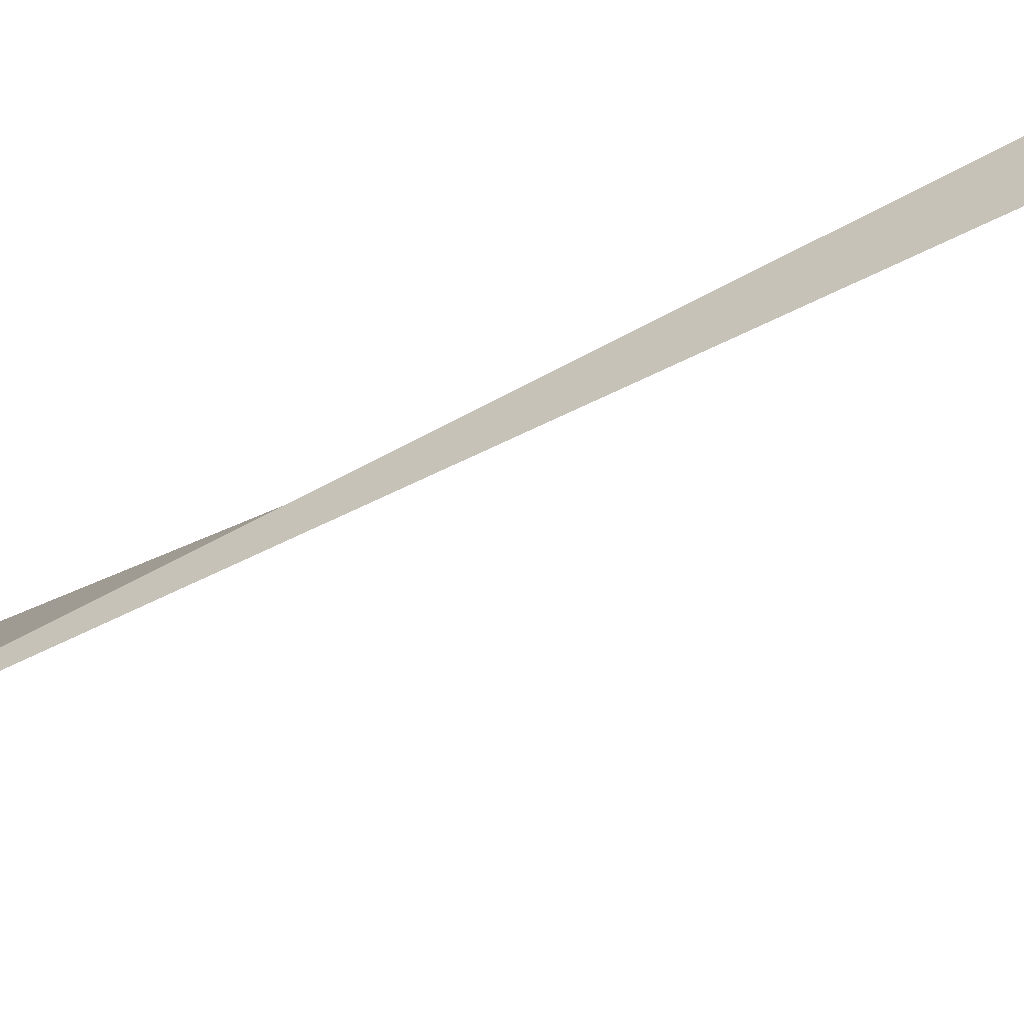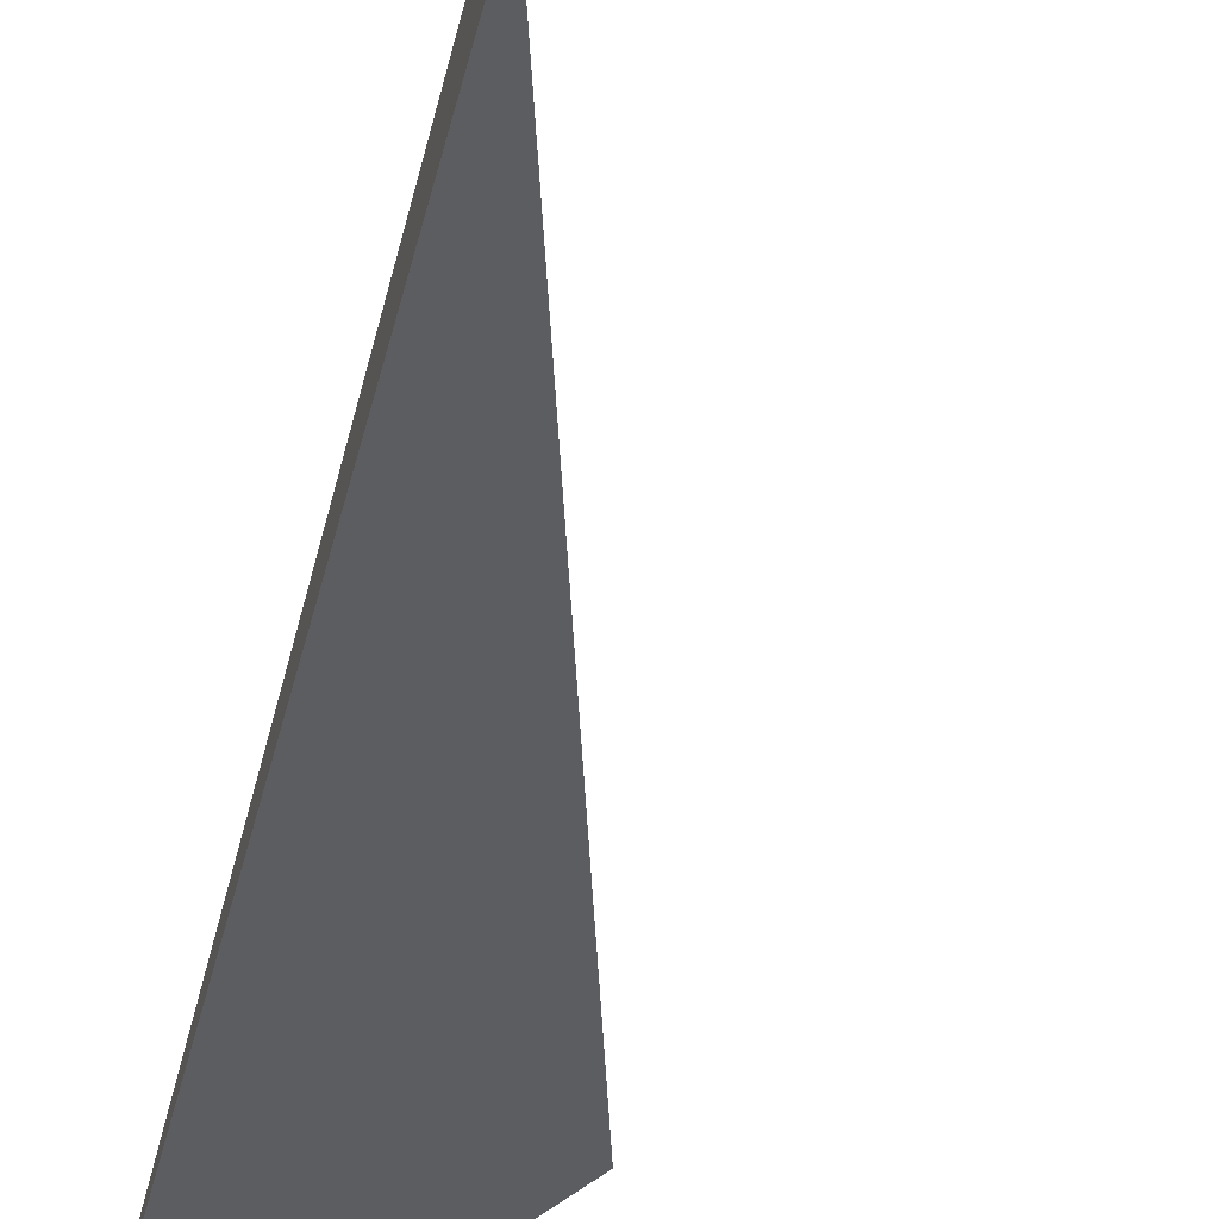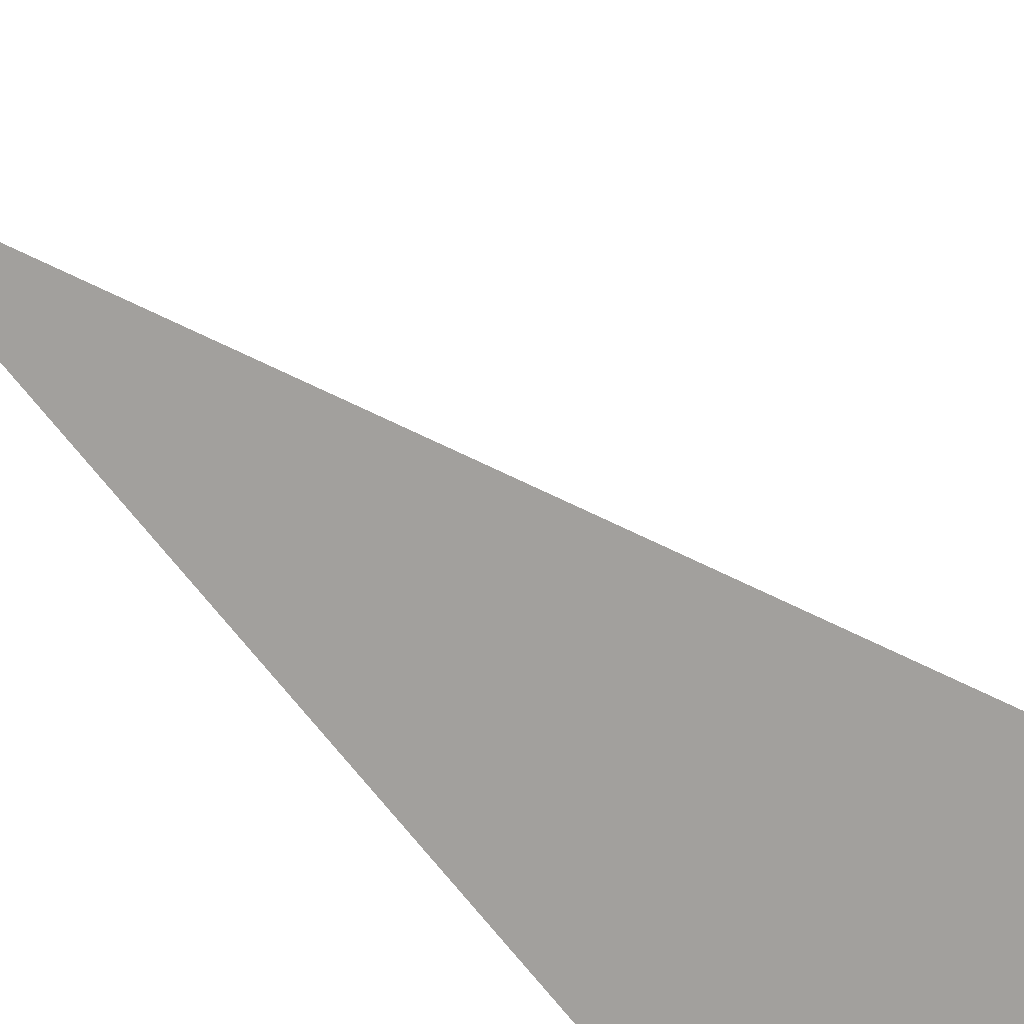
<metadata>
{"format":"obj","ext":"obj","renderer":"f3d","projection":"perspective","resolution":1024,"background":"white","views":[{"elev":-30.7,"azim":117.8,"up":"+Z"},{"elev":-43.4,"azim":161.2,"up":"+Z"},{"elev":-42.2,"azim":-152.8,"up":"+Z"}]}
</metadata>
<code>
v 264.3 294.6 58.03
v 264.5 295.1 57.99
v 264.5 294.5 57.79
v 264.3 291.7 57.45
v 263.4 291.8 58.23
v 264.1 288.9 58.04
v 263.7 289 58.36
v 264.1 288.4 58.36
v 265.6 297.3 57.81
v 266.1 298.3 57.72
v 266 297.2 57.28
v 265.8 294.4 56.73
v 265.6 291.6 56.73
v 265.4 288.8 57.31
v 265.4 287.1 58.36
v 267.1 300 57.57
v 267.7 300.8 57.49
v 267.6 299.9 57.06
v 267.4 297.1 56.36
v 267.2 294.2 56.18
v 267 291.5 56.31
v 266.8 288.7 56.81
v 266.4 286 58.35
v 266.7 286 58.19
v 266.7 285.8 58.34
v 269.2 302.5 57.31
v 269 299.8 56.25
v 268.7 296.9 55.91
v 268.5 294.1 55.89
v 268.3 291.3 56.07
v 268.1 288.6 56.55
v 268 285.8 57.73
v 268 285.1 58.29
v 269.5 302.6 57.28
v 270.6 303.1 57.18
v 270.6 302.5 56.81
v 270.3 299.6 55.92
v 270.1 296.8 55.69
v 269.9 294 55.73
v 269.7 291.2 55.95
v 269.5 288.5 56.45
v 269.4 285.7 57.63
v 269.4 285 58.21
v 272 303 57.1
v 272 302.4 56.73
v 271.7 299.5 55.84
v 271.5 296.7 55.62
v 271.3 293.9 55.67
v 271.1 291.1 55.92
v 270.9 288.4 56.48
v 270.8 285.6 57.87
v 270.8 285.4 58.11
v 273.1 302.3 57.07
v 273.4 302.1 57.06
v 273.1 299.5 56.03
v 272.9 296.6 55.69
v 272.7 293.8 55.7
v 272.5 291 55.97
v 272.3 288.3 56.67
v 271.2 285.6 58.07
v 272.2 286.2 57.97
v 274.6 300.2 57.09
v 274.5 299.4 56.69
v 274.3 296.6 56
v 274.1 293.7 55.86
v 273.9 291 56.09
v 273.7 288.2 56.92
v 273.7 286.9 57.85
v 275 299.4 57.11
v 275.8 297.4 57.16
v 275.7 296.5 56.79
v 275.5 293.7 56.28
v 275.3 290.9 56.4
v 275.1 288.1 57.33
v 275.1 287.6 57.72
v 276.1 296.5 57.19
v 276.9 293.6 57.29
v 276.9 293.2 57.31
v 276.7 290.8 57.2
v 275.7 288.1 57.66
v 276.7 290 57.5
v 276.9 290.8 57.44
v 262 297.8 62.41
v 262.3 299.8 62.29
v 262.2 297.7 62
v 262 295 62.33
v 261.9 295 62.56
v 262 294.5 62.59
v 263.5 303.3 62.03
v 264.1 304.5 61.93
v 263.9 303.2 61.41
v 263.7 300.4 60.69
v 262.5 300.6 62.23
v 263.5 297.6 60.31
v 263.2 294.7 60.03
v 262.6 292.1 62.67
v 263.1 292 60.48
v 263.1 291.3 62.68
v 264.8 306 61.8
v 265.7 307.9 61.65
v 265.5 305.9 60.91
v 265.3 303.1 60.19
v 265 300.2 59.64
v 264.8 297.4 58.95
v 264.2 289 59.89
v 264.4 290 62.67
v 267.1 311.4 61.37
v 267.4 312 61.33
v 267.3 311.4 61.08
v 267.1 308.6 60.36
v 266 308.7 61.58
v 266.8 305.7 59.84
v 266.6 302.9 59.31
v 266.3 300.1 58.52
v 265.3 289.1 62.66
v 265.7 288.8 62.65
v 268.7 314.1 61.13
v 268.9 314.4 61.1
v 268.9 314.1 60.92
v 268.6 311.3 60.01
v 268.4 308.4 59.59
v 268.2 305.6 59.18
v 267.9 302.8 58.42
v 266.7 286 58.72
v 267.1 288 62.61
v 270.3 314.8 61
v 270.3 314 60.56
v 270 311.1 59.65
v 269.8 308.3 59.23
v 269.5 305.5 58.7
v 269.2 302.6 57.4
v 268.4 287.7 62.54
v 268.1 285.9 59.58
v 271.7 314.1 60.95
v 271.7 313.9 60.81
v 271.4 311 59.64
v 271.1 308.2 59.09
v 270.9 305.4 58.43
v 269.8 287.5 62.47
v 269.5 285.8 59.59
v 271.9 313.9 60.94
v 273 312.9 60.93
v 272.8 311 59.92
v 272.5 308.1 59.14
v 272.3 305.3 58.39
v 271.2 287.3 62.39
v 270.8 285.7 58.76
v 274.3 311.6 60.92
v 274.2 310.9 60.5
v 273.9 308 59.37
v 273.7 305.2 58.59
v 273.4 302.3 57.18
v 272.6 287.2 62.31
v 274.8 310.9 60.92
v 275.5 310 60.92
v 275.3 308 59.86
v 275.1 305.1 59
v 274.8 302.3 58.08
v 273.9 287.2 62.23
v 276.8 308.4 60.93
v 276.8 307.9 60.65
v 276.5 305 59.53
v 276.2 302.2 58.82
v 276 299.4 57.99
v 275.3 287.2 62.14
v 277.1 307.9 60.94
v 278.1 306.1 60.97
v 277.9 305 60.4
v 277.7 302.1 59.5
v 277.4 299.3 58.91
v 277.2 296.5 58.25
v 276.9 293.6 57.36
v 276.7 288.2 59.82
v 276.7 287.5 62.03
v 278.6 305 61
v 279.2 303.3 61.05
v 279.1 302.1 60.49
v 278.9 299.3 59.71
v 278.6 296.4 59.31
v 278.4 293.6 59.13
v 278.2 290.8 59.55
v 277.9 288.2 61.93
v 278.2 288.5 61.89
v 279.7 302.1 61.08
v 280.4 299.8 61.16
v 280.3 299.2 60.95
v 280.1 296.4 60.45
v 279.9 293.6 60.68
v 279.7 290.9 61.67
v 279.8 291.2 61.65
v 280.5 299.2 61.18
v 280.8 296.4 61.31
v 280.4 293.6 61.48
v 260.8 295.3 67.02
v 260.9 295.7 67
v 260.9 295.3 66.78
v 260.7 292.5 66.39
v 260.4 292.5 67.2
v 260.5 289.7 66.82
v 260.2 289.7 67.35
v 260.4 287.9 67.44
v 262.5 300.8 66.63
v 262.7 301.4 66.59
v 262.5 300.6 63.65
v 261.6 298.1 66.83
v 261.9 292.2 63.79
v 261.8 289.5 65.12
v 260.5 286.9 67.49
v 261.6 286.8 66.16
v 261.5 284.4 67.56
v 263.7 303.5 66.41
v 264.4 304.9 66.3
v 263.1 289.4 64.16
v 263 286.6 65.43
v 261.8 284 67.56
v 262.8 283.9 66.88
v 262.8 283.2 67.54
v 265 306.2 66.19
v 266 308.7 65.99
v 264.4 289.2 63.35
v 264.3 286.5 64.97
v 264.2 283.8 66.45
v 264.2 282.7 67.48
v 267.5 314.5 65.6
v 267.9 315.5 65.52
v 267.7 314.4 64.31
v 266.8 311.7 65.79
v 266.1 309 65.98
v 265.7 286.4 64.54
v 265.6 283.7 66.17
v 265.5 282.4 67.41
v 269 317.2 65.36
v 269.4 317.5 65.32
v 269.3 317.1 64.66
v 267 286.3 64.21
v 266.9 283.6 65.94
v 266.9 282.1 67.34
v 270.8 317.9 65.21
v 270.7 317 63.85
v 268.4 286.2 63.98
v 268.3 283.5 65.7
v 268.3 281.7 67.28
v 272.2 317.7 65.14
v 272.1 316.9 64.05
v 269.8 286.1 63.8
v 269.7 283.3 65.39
v 269.6 280.9 67.23
v 273.5 317.1 65.09
v 273.5 316.8 64.81
v 273.1 313.9 61.96
v 271.2 285.9 63.65
v 271 283.2 65.04
v 270 280.6 67.23
v 270.9 280.5 66.54
v 270.9 279.6 67.22
v 273.8 316.8 65.08
v 274.8 315.8 65.07
v 274.6 313.8 63.1
v 272.5 285.8 63.55
v 272.4 283.1 64.79
v 272.3 280.4 65.87
v 272.2 278.3 67.21
v 276.1 314.5 65.06
v 276 313.8 64.33
v 275.7 310.9 61.78
v 273.9 285.7 63.53
v 273.8 283 64.63
v 273.6 280.2 65.41
v 272.7 277.6 67.22
v 273.5 277.5 66.56
v 273.4 276.4 67.23
v 276.7 313.8 65.06
v 277.4 313 65.06
v 277.1 310.8 63.08
v 275.3 285.7 63.69
v 275.2 282.9 64.64
v 275 280.1 65.16
v 274.8 277.4 65.84
v 274.3 274.7 67.27
v 274.7 274.6 66.93
v 274.6 273.7 67.3
v 278.7 311.5 65.06
v 278.6 310.8 64.38
v 278.3 307.9 62.25
v 276.7 285.6 64.37
v 276.6 282.8 64.91
v 276.4 280 65.08
v 276.2 277.3 65.4
v 276 274.5 65.94
v 275.1 271.8 67.37
v 275.8 271.7 66.64
v 275.8 269.8 67.44
v 279.3 310.8 65.06
v 280 309.8 65.07
v 279.7 307.9 63.6
v 279.4 305 62.07
v 278.3 288.3 63.76
v 278.2 285.6 66.27
v 278 282.8 65.56
v 277.8 279.9 65.23
v 277.6 277.1 65.27
v 277.4 274.4 65.58
v 277.2 271.6 66.15
v 277 268.9 67.41
v 277.1 268.9 67.37
v 277.1 268.8 67.41
v 281.2 308 65.08
v 281.2 307.8 64.95
v 280.9 305 63.52
v 280.6 302.1 62.44
v 279.6 291.1 66.08
v 280.1 292.3 65.98
v 278.6 288.4 66.28
v 278.3 285.6 66.44
v 279.1 282.7 66.55
v 279.4 282.2 66.56
v 279.2 279.9 65.7
v 279 277.1 65.42
v 278.8 274.3 65.62
v 278.6 271.5 66.23
v 277.2 268.8 67.4
v 278.5 269.4 67.29
v 281.3 307.8 65.09
v 282.2 305 65.18
v 282.3 304.1 65.22
v 282.2 302.1 64.7
v 281.9 299.3 64.52
v 281.8 296.9 65.63
v 281.8 296.6 65.65
v 280.8 293.8 65.86
v 280.6 279.8 66.61
v 280.6 279.7 66.61
v 280.4 277 65.96
v 280.2 274.2 66.11
v 280 271.4 67.01
v 280 271.3 67.09
v 282.5 302.1 65.32
v 282.3 299.3 65.47
v 281.2 277 66.72
v 281.1 274.2 66.88
v 280.1 271.4 67.08
v 260.9 295.3 67.31
v 260.8 292.6 69.2
v 260.6 289.8 68.94
v 262.7 300.8 67.04
v 262.6 298.1 68.73
v 262.5 295.4 71.06
v 261.6 292.7 71.52
v 262.5 295 71.34
v 261.8 289.9 71.66
v 261.8 286.9 69.67
v 262.1 289.3 71.67
v 265.4 320.5 69.82
v 265.9 322.8 69.67
v 265.7 320.4 69.3
v 265.5 317.6 69.34
v 265.2 317.7 69.98
v 265.3 314.9 69.9
v 265.2 314.9 70.13
v 265.3 314.3 70.16
v 264.3 303.5 67.54
v 264.2 300.8 69
v 264.1 298.1 70.64
v 262.7 295.4 71.31
v 264.1 297.5 71.11
v 263.4 287.6 71.68
v 263.3 286.9 71.13
v 262.9 284 68.55
v 267.2 326 69.42
v 267.5 326.4 69.38
v 267.5 325.9 69.14
v 267.2 323.1 68.3
v 266 323.3 69.64
v 267 320.3 67.94
v 266.8 317.5 67.66
v 266.5 314.6 67.52
v 265.5 312.1 70.26
v 266.3 311.8 67.52
v 266.1 309 66.51
v 265.8 309.2 70.39
v 266.1 306.4 70.52
v 266.1 306.4 70.51
v 265.9 303.6 70.3
v 265.5 300.8 70.85
v 265.8 302.3 70.76
v 264.4 298.1 71.06
v 263.7 286.9 71.7
v 264.6 285.3 71.73
v 264.4 284 69.93
v 268.9 327 69.26
v 268.8 325.8 68.56
v 268.6 323 67.72
v 268.3 320.1 67.16
v 268 317.3 66.22
v 266.1 306.4 70.52
v 266 303.6 70.67
v 265.3 284 71.75
v 265.8 282.9 71.78
v 270.3 326.9 69.18
v 270.2 325.7 68.41
v 269.9 322.8 67.46
v 269.7 320 66.7
v 267.1 281 71.26
v 266.9 281.1 71.8
v 267.1 280.9 71.81
v 271.7 326.5 69.12
v 271.6 325.6 68.52
v 271.3 322.7 67.42
v 271 319.9 66.5
v 268.3 280.8 69.25
v 268.4 279.6 71.79
v 273 325.5 69.08
v 273 325.5 69.08
v 272.7 322.7 67.65
v 272.4 319.8 66.56
v 269.6 280.7 67.77
v 269.7 278.4 71.78
v 273 325.5 69.08
v 274.3 323.7 69.1
v 274.1 322.6 68.43
v 273.8 319.7 67
v 270.9 277.9 69.94
v 269.9 278.1 71.78
v 270.9 276.5 71.79
v 274.8 322.6 69.12
v 275.5 321.4 69.15
v 275.3 319.7 67.95
v 275 316.8 65.92
v 272.2 277.7 68.06
v 271.9 275.1 71.81
v 272.2 275.1 71.25
v 272.2 274.7 71.81
v 276.6 319.7 69.17
v 276.7 319.4 69.17
v 276.4 316.7 66.95
v 273.4 274.9 69.31
v 273.5 273.3 71.81
v 278 318.1 69.16
v 277.8 316.7 67.9
v 277.5 313.8 65.79
v 274.8 272.1 71.72
v 274.8 272.1 71.79
v 274.8 272.1 71.79
v 279.3 316.8 69.15
v 279.3 316.6 68.99
v 279 313.7 66.92
v 276.1 271.6 71.73
v 279.4 316.6 69.15
v 280.5 314.6 69.19
v 280.4 313.7 68.51
v 280.1 310.8 66.17
v 278.6 291.4 70.53
v 278.8 291.4 69.22
v 279 292.8 70.43
v 278.5 288.4 67.03
v 278 288.7 70.71
v 278.3 285.6 66.85
v 277.9 285.9 70.86
v 278.3 283 70.14
v 278.1 283.1 71
v 278.3 282.3 71.03
v 277.3 271.9 71.64
v 277.5 271.9 71.46
v 277.6 272 71.62
v 277.1 268.9 67.48
v 280.9 313.7 69.21
v 281.6 310.9 69.32
v 281.7 310.7 69.33
v 280.2 296.9 70.14
v 280.6 296.8 68.89
v 280.8 299.1 69.99
v 280.3 294 67.29
v 279.5 294.2 70.33
v 279.4 280 68.92
v 278.6 280.2 71.12
v 279.3 277.3 70.59
v 279 277.4 71.24
v 279.1 274.5 70.88
v 278.9 274.6 71.4
v 278.8 271.7 69.47
v 281.8 308 69.45
v 281.8 305.2 69.61
v 282.2 302.2 66.25
v 281.5 302.5 69.77
v 282 299.4 66.33
v 281 299.7 69.95
v 280.5 277.1 68.1
v 280.3 274.3 68.33
v 280 271.5 67.21
v 262.4 292.7 72.1
v 262.2 289.9 71.93
v 265.7 320.5 70.36
v 265.5 317.7 70.55
v 265.3 314.9 70.29
v 264 295.4 72.17
v 263.8 292.6 72.69
v 263.6 289.8 72.55
v 267.5 326 69.82
v 267.4 323.3 71.43
v 267.2 320.5 71.92
v 267 317.7 71.92
v 266.8 314.9 71.76
v 266.6 312.1 71.47
v 266.3 309.2 71.07
v 265.7 300.8 71.11
v 265.6 298.1 72.15
v 265.4 295.3 72.83
v 265.2 292.5 73.09
v 265 289.7 73.01
v 264.8 286.9 72.41
v 269 325.9 71.32
v 268.9 323.3 73.48
v 268.7 320.5 73.61
v 268.5 317.6 73.09
v 268.2 314.8 72.69
v 268 312 72.49
v 267.8 309.2 72.38
v 267.6 306.4 72.29
v 267.4 303.6 72.37
v 267.2 300.8 72.71
v 267 298 73.15
v 266.8 295.3 73.35
v 266.6 292.5 73.39
v 266.4 289.6 73.32
v 266.2 286.8 73.03
v 265.9 284 72.31
v 270.4 326 73.63
v 270.5 326.1 73.62
v 269.2 323.3 73.85
v 269 320.5 74.01
v 269.4 317.6 74.14
v 269.8 315.3 74.24
v 269.7 314.8 74.1
v 269.5 312 73.7
v 269.3 309.2 73.61
v 269.1 306.4 73.66
v 268.9 303.6 73.83
v 268.7 300.8 74.11
v 268.5 298 74.28
v 268.3 295.2 74.01
v 268 292.4 73.7
v 267.8 289.6 73.52
v 267.6 286.8 73.34
v 267.4 283.9 72.97
v 267.1 281.1 71.94
v 271.9 326.6 73.5
v 269.8 314.8 74.26
v 270 312 74.4
v 269.9 309.2 74.55
v 269.8 306.4 74.7
v 269.6 303.6 74.86
v 269.3 300.8 75.02
v 269.3 298 75.18
v 269.8 295.6 75.27
v 269.7 295.2 75.12
v 269.4 292.3 74.13
v 269.2 289.5 73.69
v 269 286.7 73.49
v 268.8 283.8 73.24
v 268.5 281 72.56
v 273.3 326.5 73.42
v 269.9 295.1 75.29
v 271 293.5 75.31
v 270.9 292.2 74.66
v 270.6 289.4 73.85
v 270.4 286.6 73.56
v 270.2 283.8 73.36
v 269.9 280.9 72.91
v 274.6 325.6 72.92
v 274.7 325.8 73.37
v 272.2 292.2 75.3
v 272.3 292.1 75.3
v 272 289.3 74.03
v 271.8 286.5 73.61
v 271.6 283.7 73.44
v 271.3 280.9 73.19
v 271.1 278 72.49
v 274.9 325.7 73.37
v 275.7 322.6 70.67
v 276 324.5 73.36
v 273.6 291.4 75.25
v 273.4 289.2 74.07
v 273.2 286.4 73.57
v 272.9 283.6 73.44
v 272.7 280.8 73.33
v 272.5 277.9 73
v 272.2 275.1 72.07
v 277.2 323.1 73.36
v 277.2 322.6 72.85
v 276.8 319.7 69.51
v 275 291.3 75.17
v 274.8 289.1 73.87
v 274.5 286.3 73.4
v 274.3 283.5 73.33
v 274.1 280.7 73.32
v 273.9 277.9 73.19
v 273.7 275 72.65
v 277.5 322.7 73.36
v 278.5 320.8 73.4
v 278.3 319.7 71.81
v 276.2 291.9 75.07
v 276.4 291.9 74.92
v 276.4 292 75.05
v 276.1 289 73.29
v 275.9 286.1 72.97
v 275.7 283.4 73.03
v 275.5 280.6 73.16
v 275.3 277.8 73.19
v 275.1 274.9 72.91
v 274.8 272.1 71.8
v 279 319.7 73.43
v 279.7 318 73.47
v 278 293.8 74.86
v 277.7 291.7 73
v 277.4 288.8 71.89
v 277.2 286 71.97
v 277 283.2 72.34
v 276.8 280.4 72.73
v 276.7 277.6 72.95
v 276.4 274.8 72.83
v 276.2 272 71.98
v 280.1 316.8 73.51
v 280.8 314.2 73.61
v 278.4 294.5 74.79
v 279.2 294.3 71.7
v 279.6 296.8 74.6
v 278.2 280.3 71.75
v 278 277.5 72.33
v 277.8 274.7 72.37
v 280.8 314 73.61
v 281.1 311.2 73.74
v 281.6 308.2 71.52
v 281.3 308.3 73.88
v 281.5 305.5 73.26
v 281.4 305.5 74.02
v 281.3 302.7 73.1
v 281.2 302.7 74.18
v 280.9 299.7 70.73
v 280.6 300 74.37
v 279.7 297.2 74.57
v 270.5 326 73.68
v 270.4 323.2 74.75
v 270.2 320.4 75
v 270 317.6 74.74
v 271.9 325.9 74.04
v 271.8 323.2 75.1
v 271.6 320.4 75.48
v 271.4 317.6 75.56
v 271.2 314.8 75.5
v 271 312 75.48
v 270.8 309.2 75.55
v 270.6 306.4 75.67
v 270.4 303.6 75.82
v 270.2 300.8 75.95
v 270 298 75.91
v 273.3 325.8 73.97
v 273.2 323.1 75.11
v 273 320.3 75.59
v 272.8 317.5 75.81
v 272.6 314.7 75.94
v 272.4 311.9 76.06
v 272.2 309.1 76.19
v 272 306.3 76.34
v 271.8 303.5 76.48
v 271.6 300.7 76.58
v 271.4 297.9 76.55
v 271.2 295.1 76.07
v 274.7 325.7 73.51
v 274.5 322.9 74.91
v 274.4 320.2 75.51
v 274.2 317.4 75.83
v 274 314.6 76.03
v 273.8 311.8 76.2
v 273.6 309 76.36
v 273.4 306.2 76.51
v 273.2 303.4 76.65
v 273 300.6 76.76
v 272.8 297.8 76.77
v 272.6 295 76.48
v 272.3 292.2 75.38
v 275.9 322.8 74.44
v 275.7 320.1 75.28
v 275.6 317.3 75.71
v 275.4 314.5 75.98
v 275.2 311.7 76.18
v 275 308.9 76.35
v 274.8 306.1 76.52
v 274.6 303.3 76.66
v 274.4 300.5 76.77
v 274.2 297.7 76.79
v 274 294.9 76.58
v 273.7 292.1 75.69
v 277.2 322.7 73.63
v 277.1 319.9 74.86
v 276.9 317.2 75.47
v 276.7 314.4 75.83
v 276.6 311.6 76.07
v 276.4 308.8 76.27
v 276.2 306 76.44
v 276 303.2 76.58
v 275.8 300.4 76.68
v 275.6 297.6 76.69
v 275.3 294.8 76.46
v 275.1 292 75.57
v 278.4 319.8 74.01
v 278.3 317.1 75.01
v 278.1 314.3 75.54
v 277.9 311.5 75.87
v 277.7 308.7 76.1
v 277.5 305.9 76.29
v 277.3 303.1 76.43
v 277.1 300.3 76.5
v 276.9 297.5 76.45
v 276.7 294.7 76.1
v 279.6 316.9 74.07
v 279.5 314.2 74.98
v 279.3 311.4 75.46
v 279.1 308.6 75.78
v 278.9 305.8 76.01
v 278.7 303 76.15
v 278.5 300.2 76.14
v 278.3 297.4 75.93
v 278 294.6 75.24
v 280.8 314 73.71
v 280.6 311.2 74.53
v 280.4 308.5 75.04
v 280.3 305.7 75.41
v 280.1 302.9 75.52
v 279.8 300.1 75.33
v 279.6 297.2 74.76
g foo
f 1 1 1
f 2 3 4
f 3 4 5
g

</code>
